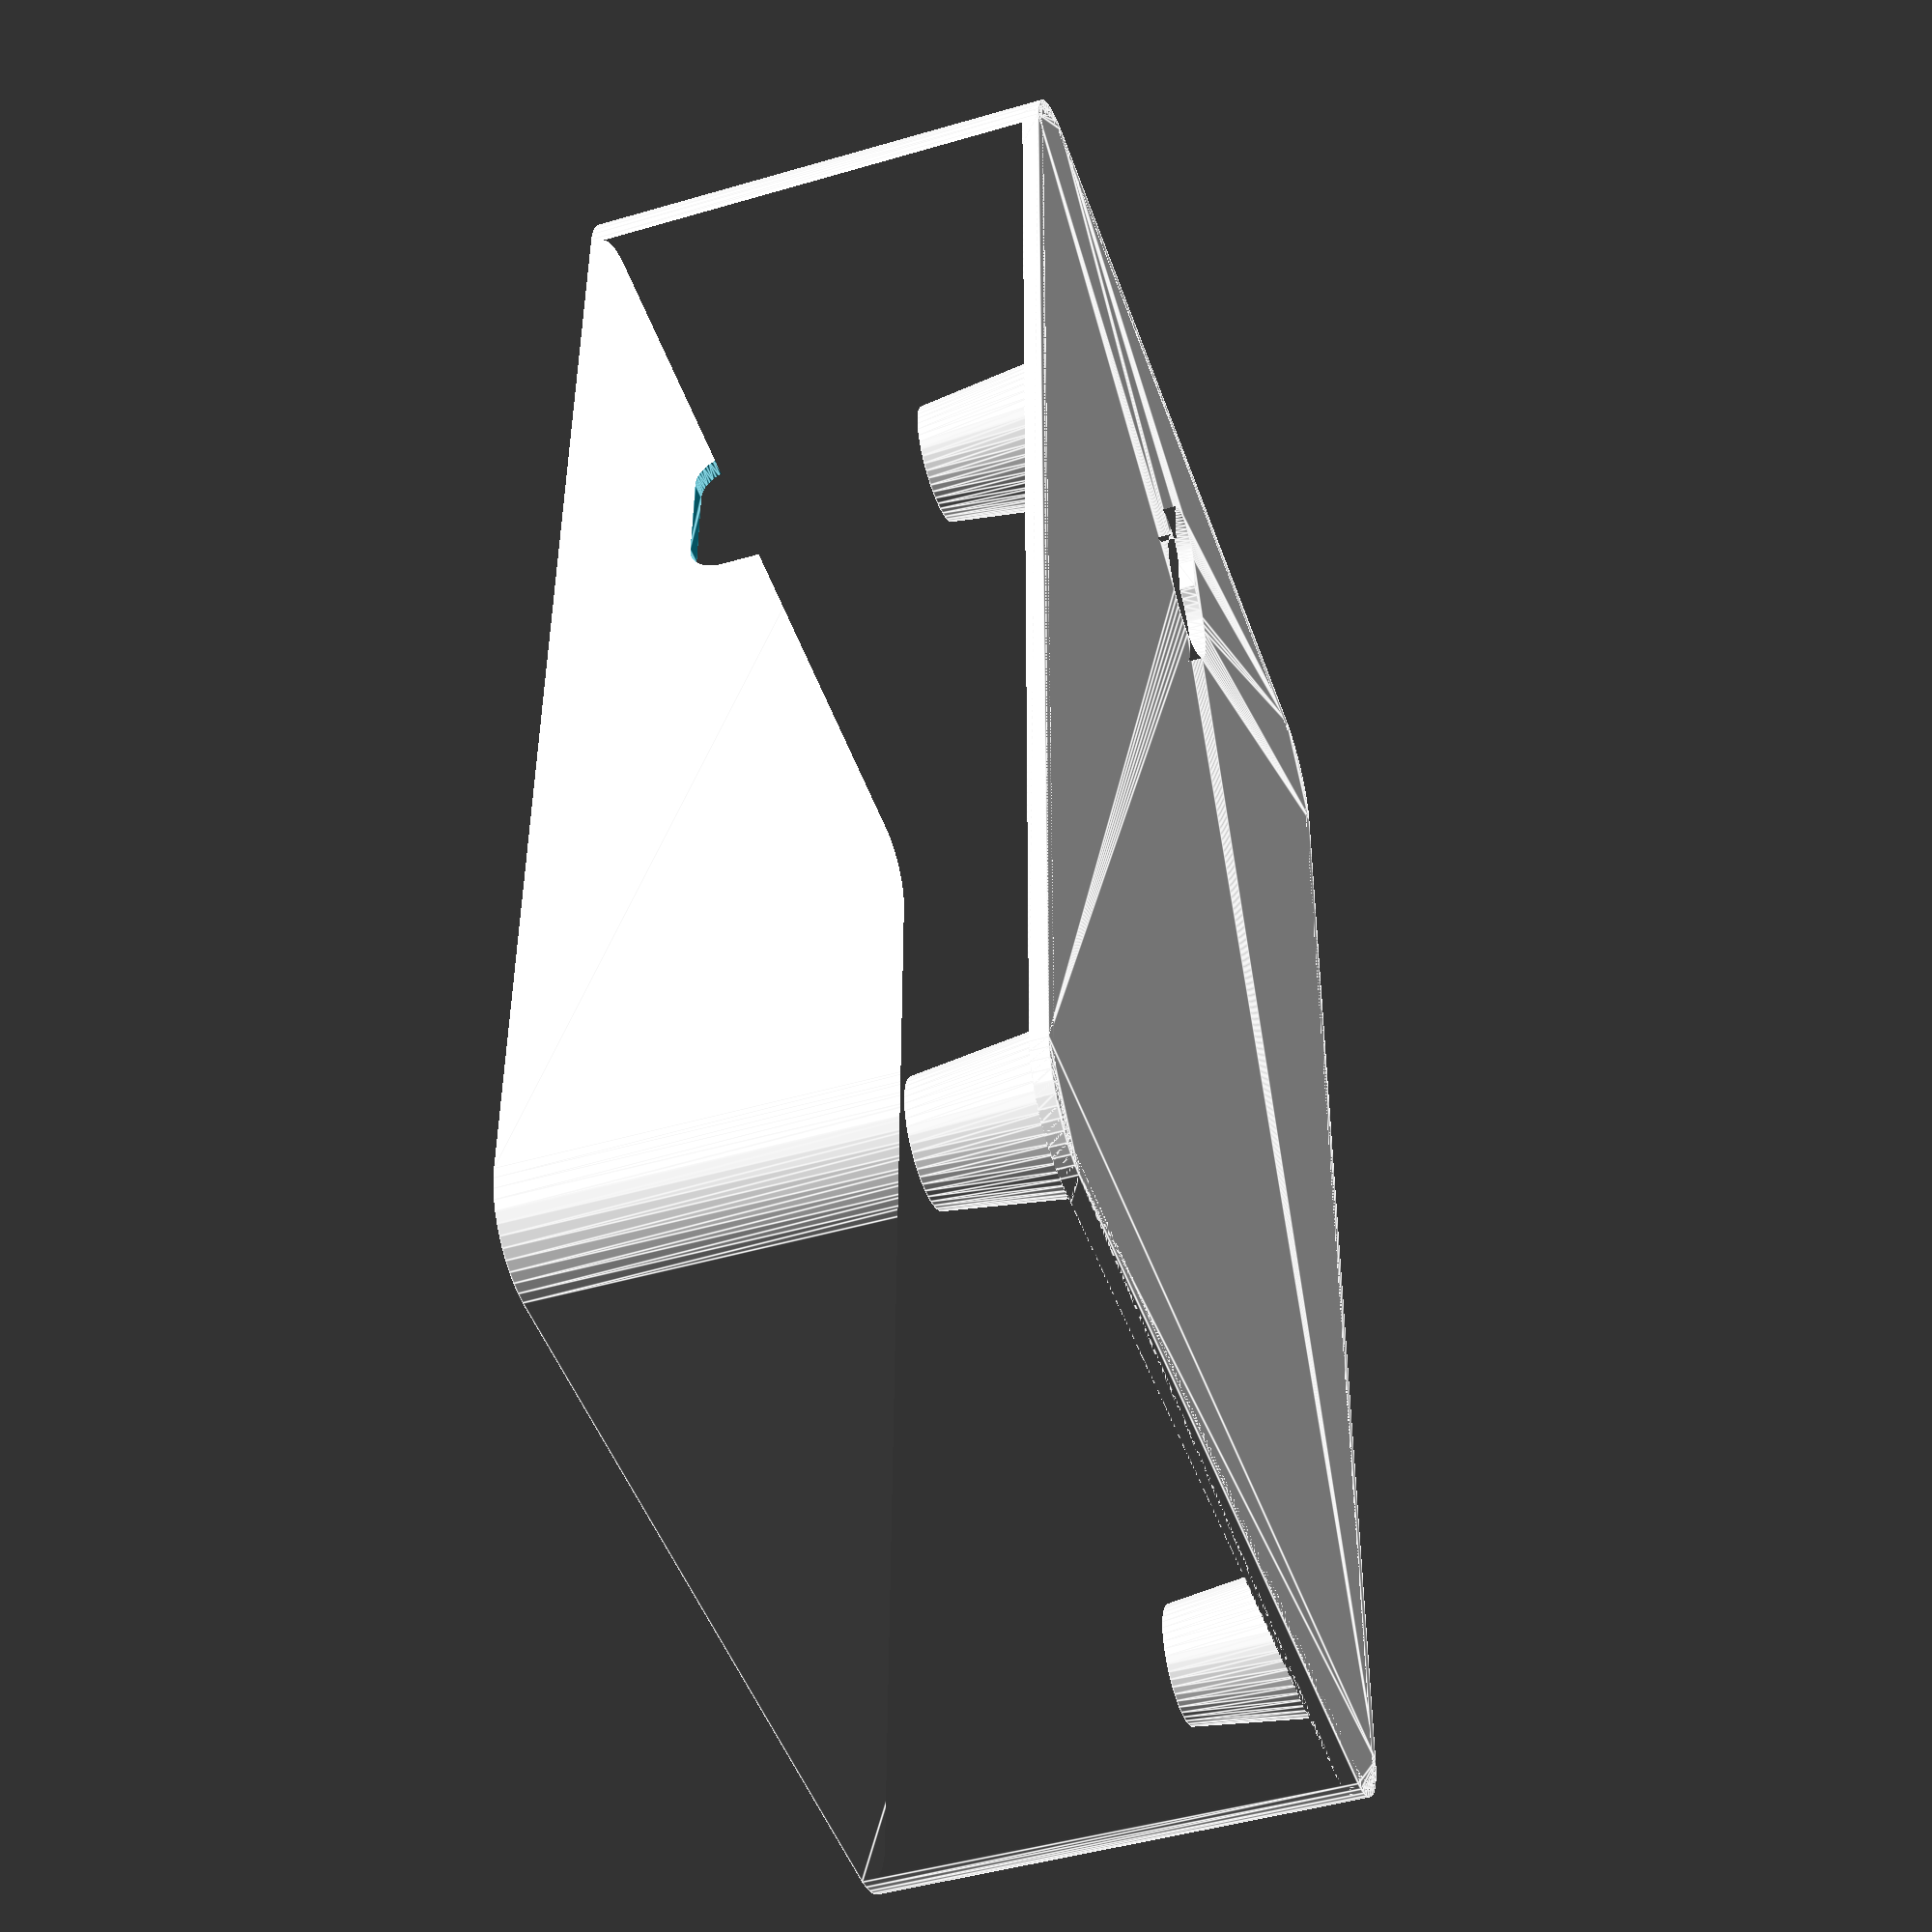
<openscad>
$fn = 50;

thick = 1;
w = 50;
h = 80;
r = 5;

rim_h = 29;
pcb_elevation = 8;
pcb_thick = 1.8;

head_d = 8;
body_d = 4;

// y coordinate of upper screwholes
yy_up = h / 2 - 5 - 3 - 8 - 5;
yy_down = -h / 2 + 3;
xx_left = -w / 2 + 3;
xx_right = w / 2 - 3;

module base_shape(w, h, r)
{
    minkowski()
    {
        square([w,h], center = true);
        circle(r);
    }
}

module base_2d()
{
    difference()
    {
        base_shape(w, h, r);
        translate([0, h/2 - 5, 0]) union()
        {
            hull()
            {
                circle(d = body_d);
                translate([0, -body_d*1.5, 0]) circle(d = body_d);
            }
            translate([0, -body_d*1.5, 0]) circle(d = head_d);
        }
    }
}

module rim_2d()
{
    difference()
    {
        base_shape(w, h, r);
        base_shape(w, h, r - thick);
    }
}

module arch(size)
{
    rotate([90, 0, 90]) linear_extrude(thick + 1, center = true) difference()
    {
        square(size);
        intersection()
        {
            circle(r = size);
            square(size + 1);
        }
    }
}

module rimhole(size, r)
{
    zthick = rim_h - thick - pcb_elevation - pcb_thick;
    translate([0, 0, zthick/2 + thick + pcb_elevation + pcb_thick]) cube([thick + 1, size, zthick], center = true);
    translate([0, -r - size/2, rim_h - r]) arch(r);
    translate([0, r + size/2, rim_h - r]) rotate([0, 0, 180]) arch(r);
}

module arkhole(r)
{
    translate([-thick/2, -10/2 + r, r]) minkowski()
    {
        cube([thick, 10 - 2*r, 10 - 2*r]);
        sphere(r = r);
    }
}

module usbhole(r)
{
    //translate([0, 0, 3.5]) cube([12, thick + 1, 7], true);
    translate([-12/2 + r, -thick/2, r]) minkowski()
    {
        cube([12 - 2*r, thick, 7 - 2*r]);
        sphere(r = r);
    }
}

module rim()
{
    difference()
    {
        linear_extrude(rim_h) rim_2d();
        translate([-w/2 - r + thick/2, yy_up - 10, thick + pcb_elevation + pcb_thick])
            arkhole(2);
         translate([w/2 + r - thick/2, yy_up - 10, thick + pcb_elevation + pcb_thick])
            arkhole(2);
         translate([0, -h/2 - r + thick/2, thick + pcb_elevation + pcb_thick - 3.5 + 0.9])
            usbhole(2);
        /*
        translate([-w/2 - r + thick/2, yy_up - 10, 0])
            rimhole(9, 2);
         translate([w/2 + r - thick/2, yy_up - 10, 0])
            rimhole(9, 2);
         translate([0, -h/2 - r + thick/2, 0])
         rotate([0, 0, 90])
            rimhole(15, 2);
        */
    }
}

module screwstand()
{
    cylinder(pcb_elevation, d1 = 9, d2 = 7);
}

module screwhole()
{
    //cylinder(2, d = 5);
    translate([0, 0, thick]) cylinder(pcb_elevation + 1, d = 2.2);
}

module base()
{
    difference()
    {
        union()
        {
            linear_extrude(thick) base_2d();
            translate([xx_left, yy_down, thick]) screwstand();
            translate([xx_right, yy_down, thick]) screwstand();
            translate([xx_left, yy_up, thick]) screwstand();
            translate([xx_right, yy_up, thick]) screwstand();
        }
        translate([xx_left, yy_down, 0]) screwhole();
        translate([xx_right, yy_down, 0]) screwhole();
        translate([xx_left, yy_up, 0]) screwhole();
        translate([xx_right, yy_up, 0]) screwhole();
    }
}

lid_screwstand_h = rim_h - thick*2 - pcb_elevation - pcb_thick;

echo("Base screwstand height: ", pcb_elevation);
echo("Lid screwstand height: ", lid_screwstand_h);

module lid_screwstand()
{
    cylinder(lid_screwstand_h, d1 = 9, d2 = 7);
}

module lid_screwhole()
{
    translate([0, 0, -thick]) cylinder(lid_screwstand_h + thick - 1, d = 6);
    cylinder(lid_screwstand_h + 0.5, d = 1.9);
}

module lid_ark_hole(width)
{
    square([width, 10], true);
}

module lid()
{
    tolerance = 0.1;
    difference()
    {
        union()
        {
            linear_extrude(thick) difference()
            {
                rr = r - thick - tolerance;
                base_shape(w, h, rr);
                ww = 9;
                translate([-w/2-rr +ww/2, yy_up - 10]) lid_ark_hole(ww);
                translate([w/2+rr -ww/2, yy_up - 10]) lid_ark_hole(ww);
            }
            translate([xx_left, yy_down, thick]) lid_screwstand();
            translate([xx_right, yy_down, thick]) lid_screwstand();
            translate([xx_left, yy_up, thick]) lid_screwstand();
            translate([xx_right, yy_up, thick]) lid_screwstand();
        }
        translate([xx_left, yy_down, thick]) lid_screwhole();
        translate([xx_right, yy_down, thick]) lid_screwhole();
        translate([xx_left, yy_up, thick]) lid_screwhole();
        translate([xx_right, yy_up, thick]) lid_screwhole();
    }
}

module holder()
{
    difference()
    {
        translate([0, 0, rim_h]) linear_extrude(80 - rim_h) rim_2d();
        translate([-w/2 - r - 1, 0, -0.5]) cube([w + 2*r + 2, h, 81]);
        translate([0, 20, 60]) sphere(d = 120);
    }
}

//lid();
base();
rim();
//holder();
//translate([0, 0, rim_h]) rotate([0, 180, 0]) lid();


echo("Horizontal screw distance: ", xx_right - xx_left);
echo("Vertical screw distance: ", yy_up - yy_down);
</openscad>
<views>
elev=45.9 azim=359.2 roll=108.6 proj=p view=edges
</views>
